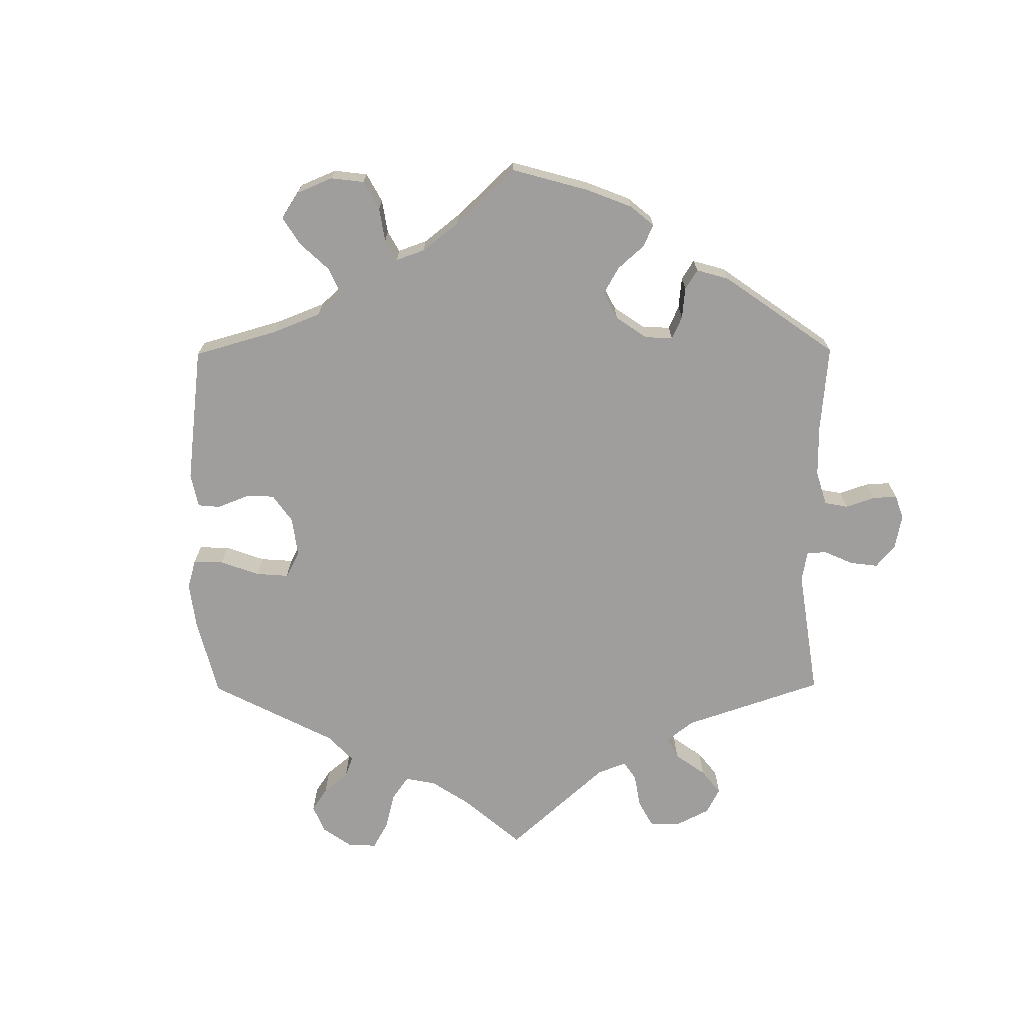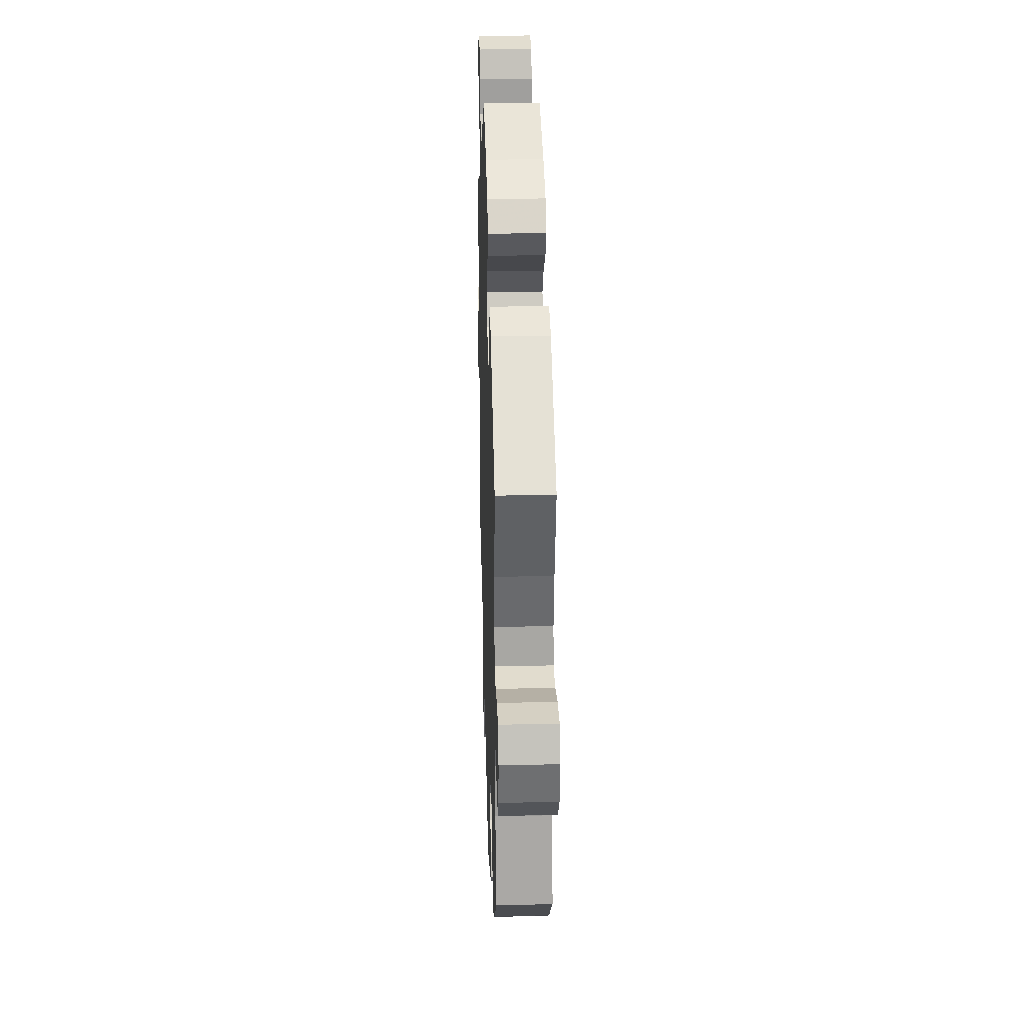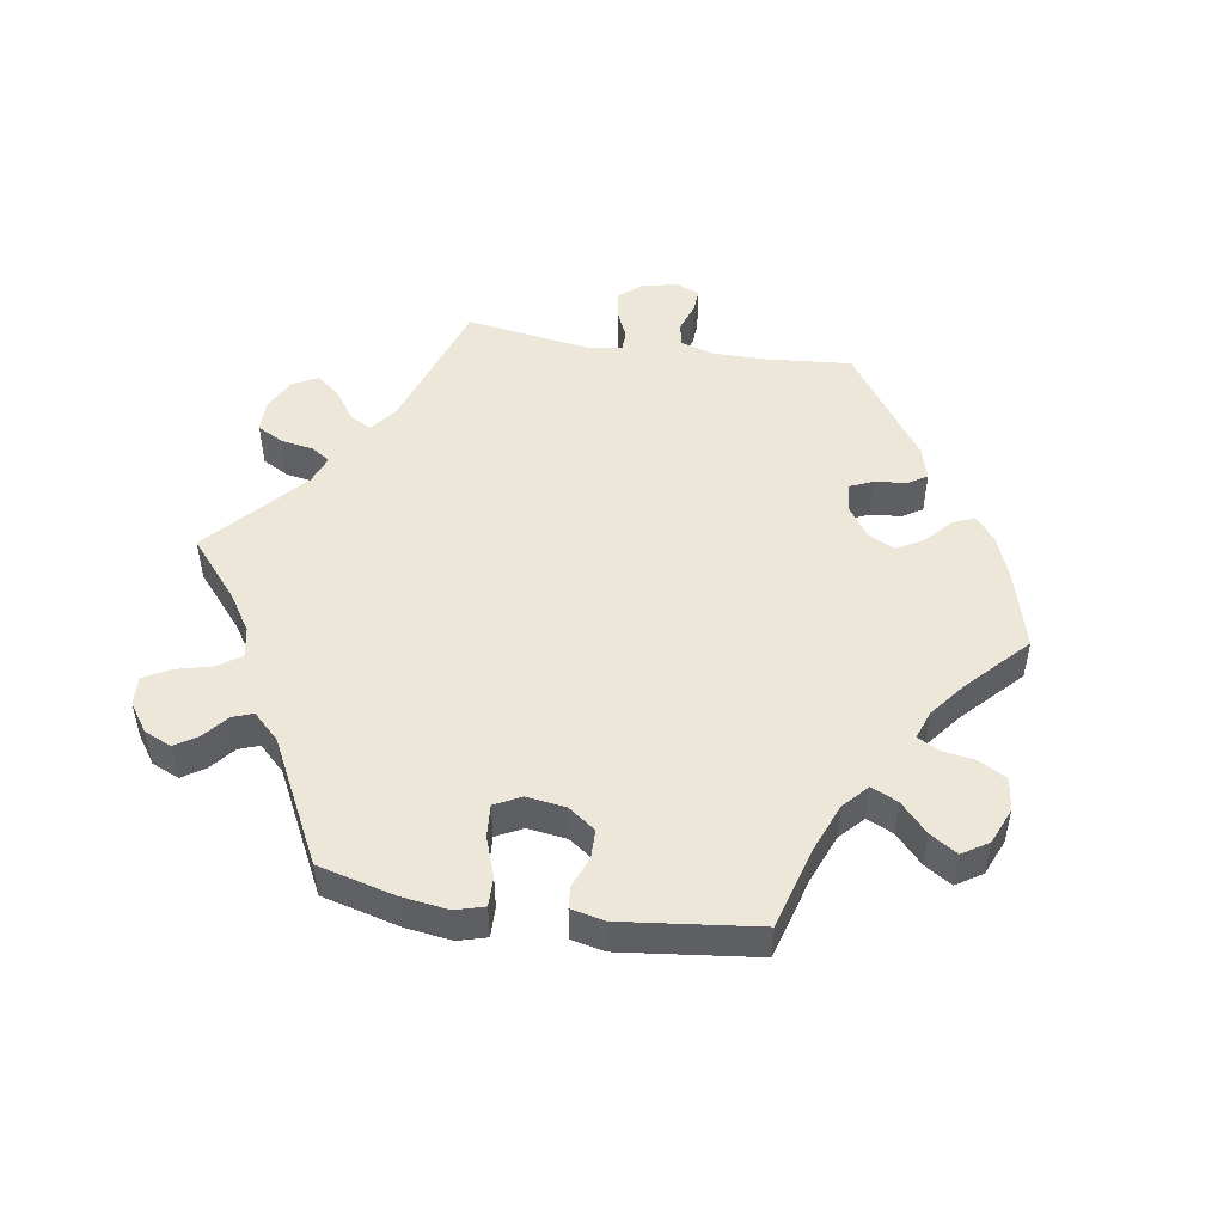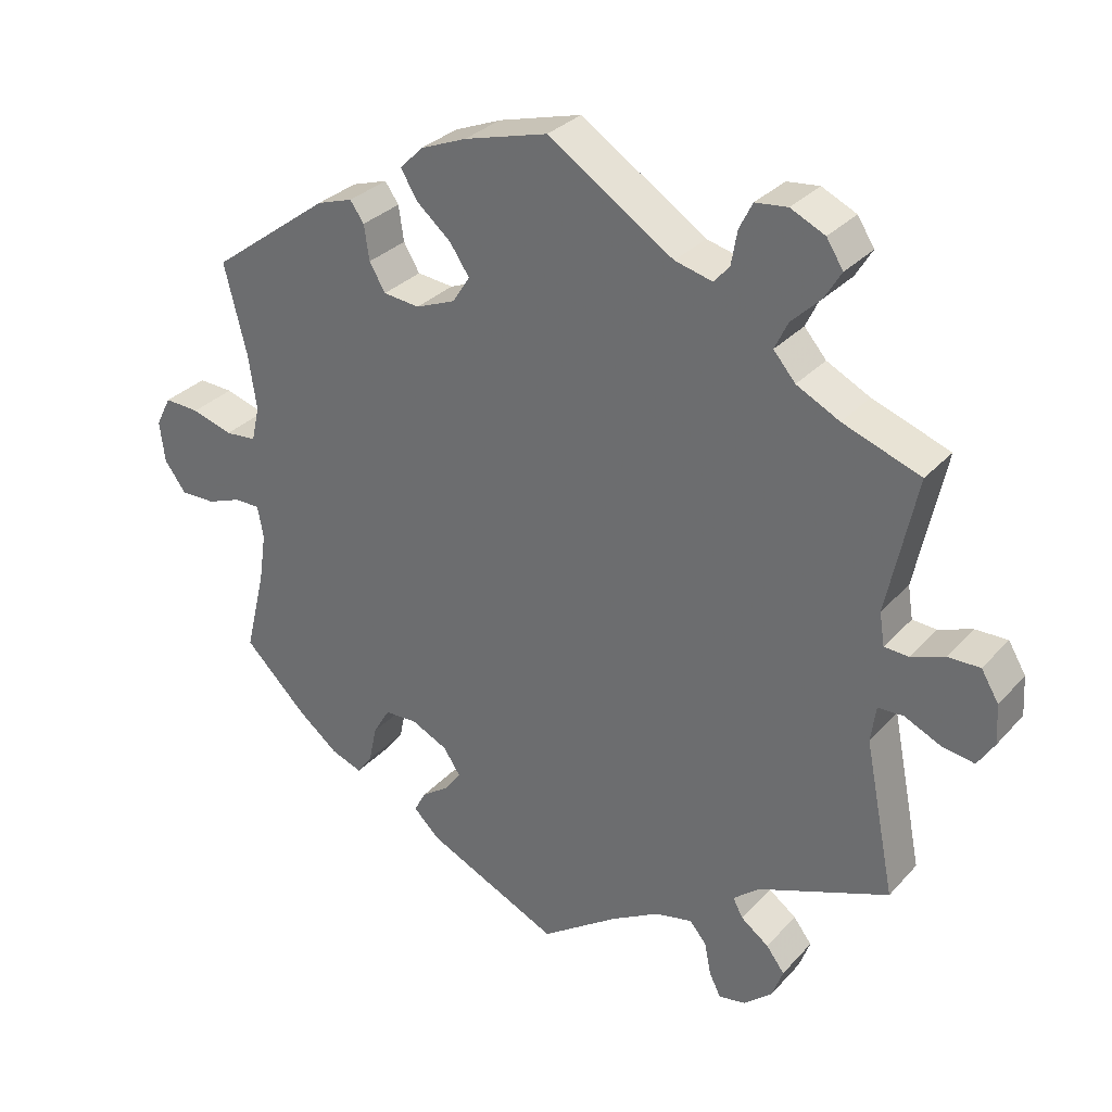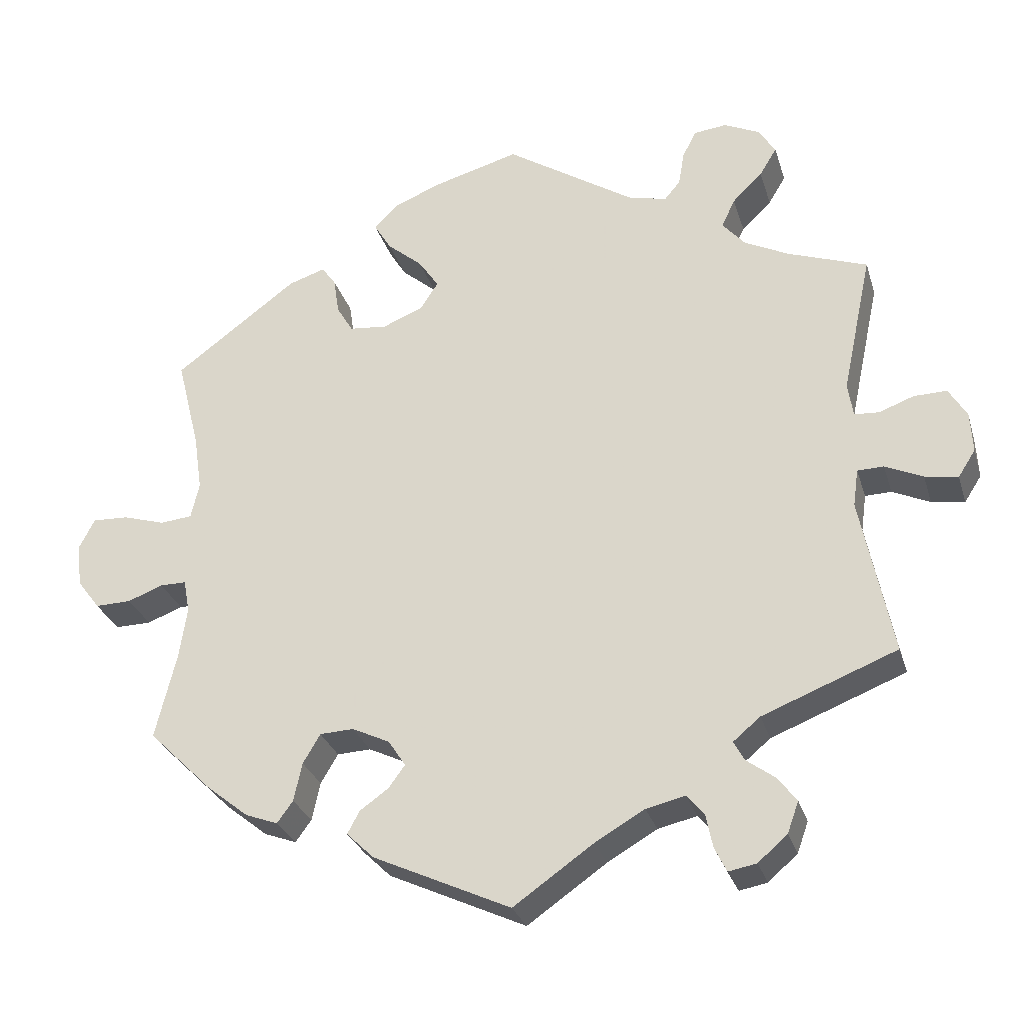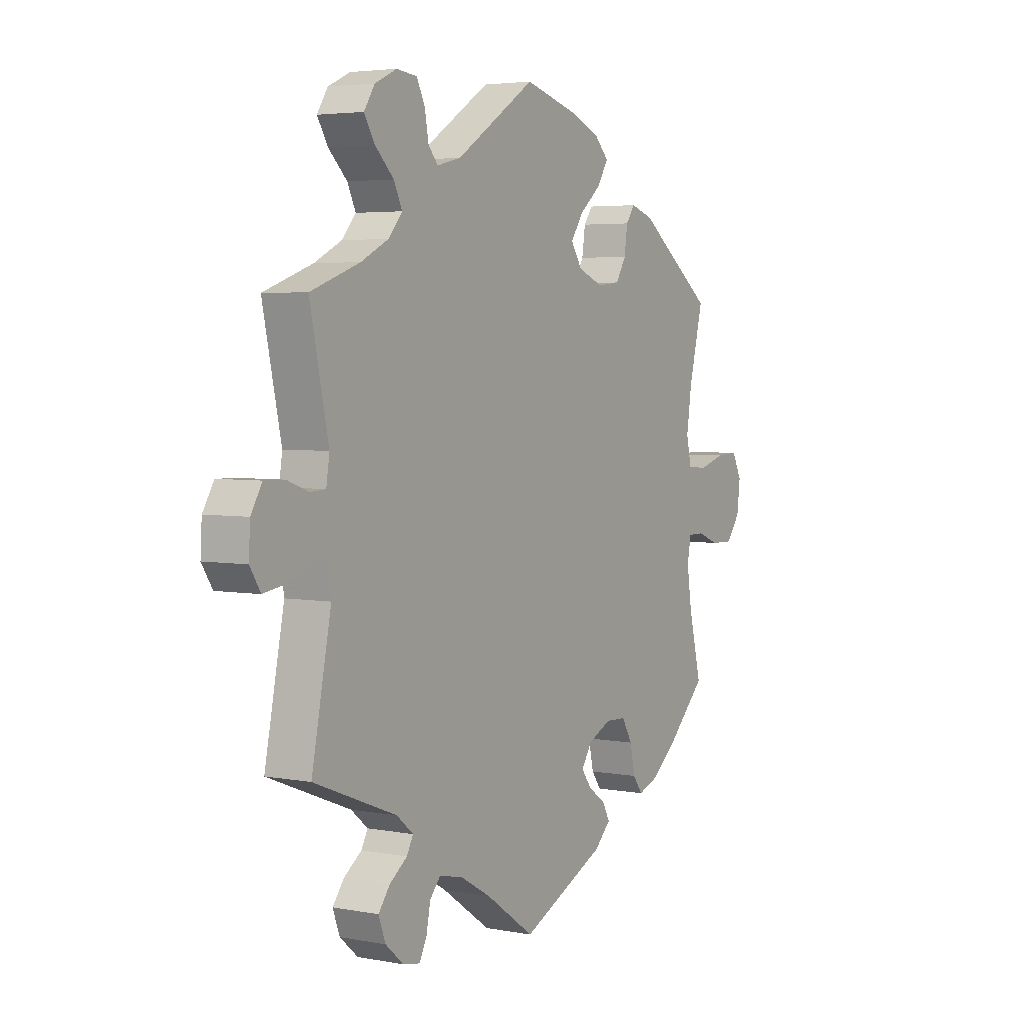
<metadata>
{"format":"obj","ext":"obj","renderer":"f3d","projection":"perspective","resolution":1024,"background":"white","views":[{"elev":-70.9,"azim":120.3,"up":"+Y"},{"elev":28.7,"azim":88.2,"up":"+Z"},{"elev":49.8,"azim":39.0,"up":"+Y"},{"elev":31.0,"azim":-145.9,"up":"+Z"},{"elev":-28.8,"azim":-164.3,"up":"+Z"},{"elev":4.0,"azim":-58.4,"up":"+Z"}]}
</metadata>
<code>
v 0.416 0.07 -0.372
v 0.36 0.07 -0.417
v 0.317 0.07 -0.433
v 0.296 0.07 -0.404
v 0.285 0.07 -0.353
v 0.262 0.07 -0.314
v 0.217 0.07 -0.312
v 0.167 0.07 -0.336
v 0.144 0.07 -0.371
v 0.166 0.07 -0.401
v 0.204 0.07 -0.428
v 0.22 0.07 -0.458
v 0.184 0.07 -0.493
v 0.001 0.07 -0.578
v -0.105 0.07 -0.504
v -0.171 0.07 -0.466
v -0.223 0.07 -0.454
v -0.246 0.07 -0.481
v -0.255 0.07 -0.526
v -0.271 0.07 -0.558
v -0.308 0.07 -0.551
v -0.347 0.07 -0.517
v -0.362 0.07 -0.476
v -0.337 0.07 -0.443
v -0.299 0.07 -0.415
v -0.285 0.07 -0.389
v -0.321 0.07 -0.359
v -0.5 0.07 -0.289
v -0.458 0.07 -0.078
v -0.465 0.07 -0.028
v -0.5 0.07 -0.027
v -0.55 0.07 -0.05
v -0.594 0.07 -0.057
v -0.617 0.07 -0.021
v -0.614 0.07 0.033
v -0.59 0.07 0.073
v -0.546 0.07 0.072
v -0.5 0.07 0.055
v -0.467 0.07 0.057
v -0.46 0.07 0.102
v -0.5 0.07 0.289
v -0.394 0.07 0.327
v -0.335 0.07 0.357
v -0.305 0.07 0.392
v -0.323 0.07 0.43
v -0.363 0.07 0.469
v -0.386 0.07 0.507
v -0.363 0.07 0.543
v -0.316 0.07 0.565
v -0.272 0.07 0.56
v -0.254 0.07 0.524
v -0.246 0.07 0.478
v -0.225 0.07 0.453
v -0.173 0.07 0.466
v -0.001 0.07 0.578
v 0.114 0.07 0.546
v 0.178 0.07 0.52
v 0.209 0.07 0.488
v 0.186 0.07 0.45
v 0.139 0.07 0.41
v 0.112 0.07 0.37
v 0.136 0.07 0.333
v 0.19 0.07 0.311
v 0.24 0.07 0.316
v 0.262 0.07 0.353
v 0.269 0.07 0.401
v 0.288 0.07 0.428
v 0.337 0.07 0.412
v 0.501 0.07 0.29
v 0.47 0.07 0.166
v 0.459 0.07 0.091
v 0.47 0.07 0.043
v 0.513 0.07 0.039
v 0.569 0.07 0.056
v 0.617 0.07 0.058
v 0.638 0.07 0.017
v 0.631 0.07 -0.04
v 0.601 0.07 -0.08
v 0.553 0.07 -0.079
v 0.506 0.07 -0.061
v 0.471 0.07 -0.061
v 0.463 0.07 -0.105
v 0.473 0.07 -0.173
v 0.501 0.07 -0.288
v 0.416 0 -0.372
v 0.36 0 -0.417
v 0.317 0 -0.433
v 0.296 0 -0.404
v 0.285 0 -0.353
v 0.262 0 -0.314
v 0.217 0 -0.312
v 0.167 0 -0.336
v 0.144 0 -0.371
v 0.166 0 -0.401
v 0.204 0 -0.428
v 0.22 0 -0.458
v 0.184 0 -0.493
v 0.001 0 -0.578
v -0.105 0 -0.504
v -0.171 0 -0.466
v -0.223 0 -0.454
v -0.246 0 -0.481
v -0.255 0 -0.526
v -0.271 0 -0.558
v -0.308 0 -0.551
v -0.347 0 -0.517
v -0.362 0 -0.476
v -0.337 0 -0.443
v -0.299 0 -0.415
v -0.285 0 -0.389
v -0.321 0 -0.359
v -0.5 0 -0.289
v -0.458 0 -0.078
v -0.465 0 -0.028
v -0.5 0 -0.027
v -0.55 0 -0.05
v -0.594 0 -0.057
v -0.617 0 -0.021
v -0.614 0 0.033
v -0.59 0 0.073
v -0.546 0 0.072
v -0.5 0 0.055
v -0.467 0 0.057
v -0.46 0 0.102
v -0.5 0 0.289
v -0.394 0 0.327
v -0.335 0 0.357
v -0.305 0 0.392
v -0.323 0 0.43
v -0.363 0 0.469
v -0.386 0 0.507
v -0.363 0 0.543
v -0.316 0 0.565
v -0.272 0 0.56
v -0.254 0 0.524
v -0.246 0 0.478
v -0.225 0 0.453
v -0.173 0 0.466
v -0.001 0 0.578
v 0.114 0 0.546
v 0.178 0 0.52
v 0.209 0 0.488
v 0.186 0 0.45
v 0.139 0 0.41
v 0.112 0 0.37
v 0.136 0 0.333
v 0.19 0 0.311
v 0.24 0 0.316
v 0.262 0 0.353
v 0.269 0 0.401
v 0.288 0 0.428
v 0.337 0 0.412
v 0.501 0 0.29
v 0.47 0 0.166
v 0.459 0 0.091
v 0.47 0 0.043
v 0.513 0 0.039
v 0.569 0 0.056
v 0.617 0 0.058
v 0.638 0 0.017
v 0.631 0 -0.04
v 0.601 0 -0.08
v 0.553 0 -0.079
v 0.506 0 -0.061
v 0.471 0 -0.061
v 0.463 0 -0.105
v 0.473 0 -0.173
v 0.501 0 -0.288
f 83 84 1 2
f 82 83 2 3
f 81 82 3 4
f 77 78 79 80
f 77 80 81
f 76 77 81
f 73 74 75 76
f 72 73 76 81
f 71 72 81 4
f 67 68 69 70
f 65 66 67 70
f 64 65 70 71
f 63 64 71 4
f 57 58 59 60
f 57 60 61
f 54 55 56 57
f 53 54 57 61
f 49 50 51 52
f 47 48 49 52
f 45 46 47 52
f 44 45 52 53
f 43 44 53 61
f 40 41 42
f 39 40 42 43
f 35 36 37 38
f 35 38 39
f 34 35 39
f 31 32 33 34
f 30 31 34 39
f 29 30 39 43
f 27 28 29 43
f 22 23 24 25
f 22 25 26
f 21 22 26
f 18 19 20 21
f 17 18 21 26
f 16 17 26
f 15 16 26 27
f 13 14 15
f 10 11 12 13
f 9 10 13 15
f 8 9 15 27
f 63 4 5
f 62 63 5 6
f 7 8 27 43
f 43 61 62
f 6 7 43 62
f 86 85 168 167
f 87 86 167 166
f 88 87 166 165
f 164 163 162 161
f 165 164 161
f 165 161 160
f 160 159 158 157
f 165 160 157 156
f 88 165 156 155
f 154 153 152 151
f 154 151 150 149
f 155 154 149 148
f 88 155 148 147
f 144 143 142 141
f 145 144 141
f 141 140 139 138
f 145 141 138 137
f 136 135 134 133
f 136 133 132 131
f 136 131 130 129
f 137 136 129 128
f 145 137 128 127
f 126 125 124
f 127 126 124 123
f 122 121 120 119
f 123 122 119
f 123 119 118
f 118 117 116 115
f 123 118 115 114
f 127 123 114 113
f 127 113 112 111
f 109 108 107 106
f 110 109 106
f 110 106 105
f 105 104 103 102
f 110 105 102 101
f 110 101 100
f 111 110 100 99
f 99 98 97
f 97 96 95 94
f 99 97 94 93
f 111 99 93 92
f 89 88 147
f 90 89 147 146
f 127 111 92 91
f 146 145 127
f 146 127 91 90
f 1 85 86 2
f 2 86 87 3
f 3 87 88 4
f 4 88 89 5
f 5 89 90 6
f 6 90 91 7
f 7 91 92 8
f 8 92 93 9
f 9 93 94 10
f 10 94 95 11
f 11 95 96 12
f 12 96 97 13
f 13 97 98 14
f 14 98 99 15
f 15 99 100 16
f 16 100 101 17
f 17 101 102 18
f 18 102 103 19
f 19 103 104 20
f 20 104 105 21
f 21 105 106 22
f 22 106 107 23
f 23 107 108 24
f 24 108 109 25
f 25 109 110 26
f 26 110 111 27
f 27 111 112 28
f 28 112 113 29
f 29 113 114 30
f 30 114 115 31
f 31 115 116 32
f 32 116 117 33
f 33 117 118 34
f 34 118 119 35
f 35 119 120 36
f 36 120 121 37
f 37 121 122 38
f 38 122 123 39
f 39 123 124 40
f 40 124 125 41
f 41 125 126 42
f 42 126 127 43
f 43 127 128 44
f 44 128 129 45
f 45 129 130 46
f 46 130 131 47
f 47 131 132 48
f 48 132 133 49
f 49 133 134 50
f 50 134 135 51
f 51 135 136 52
f 52 136 137 53
f 53 137 138 54
f 54 138 139 55
f 55 139 140 56
f 56 140 141 57
f 57 141 142 58
f 58 142 143 59
f 59 143 144 60
f 60 144 145 61
f 61 145 146 62
f 62 146 147 63
f 63 147 148 64
f 64 148 149 65
f 65 149 150 66
f 66 150 151 67
f 67 151 152 68
f 68 152 153 69
f 69 153 154 70
f 70 154 155 71
f 71 155 156 72
f 72 156 157 73
f 73 157 158 74
f 74 158 159 75
f 75 159 160 76
f 76 160 161 77
f 77 161 162 78
f 78 162 163 79
f 79 163 164 80
f 80 164 165 81
f 81 165 166 82
f 82 166 167 83
f 83 167 168 84
f 84 168 85 1

</code>
